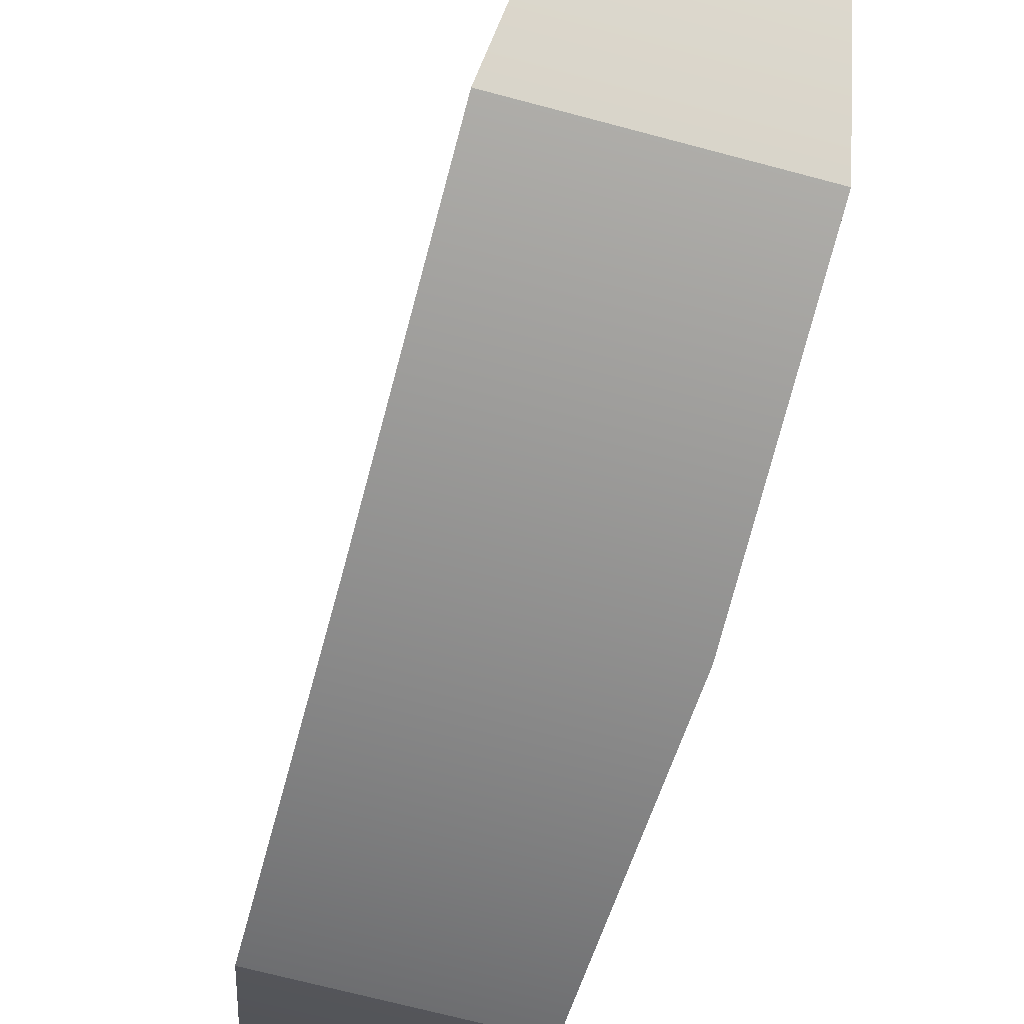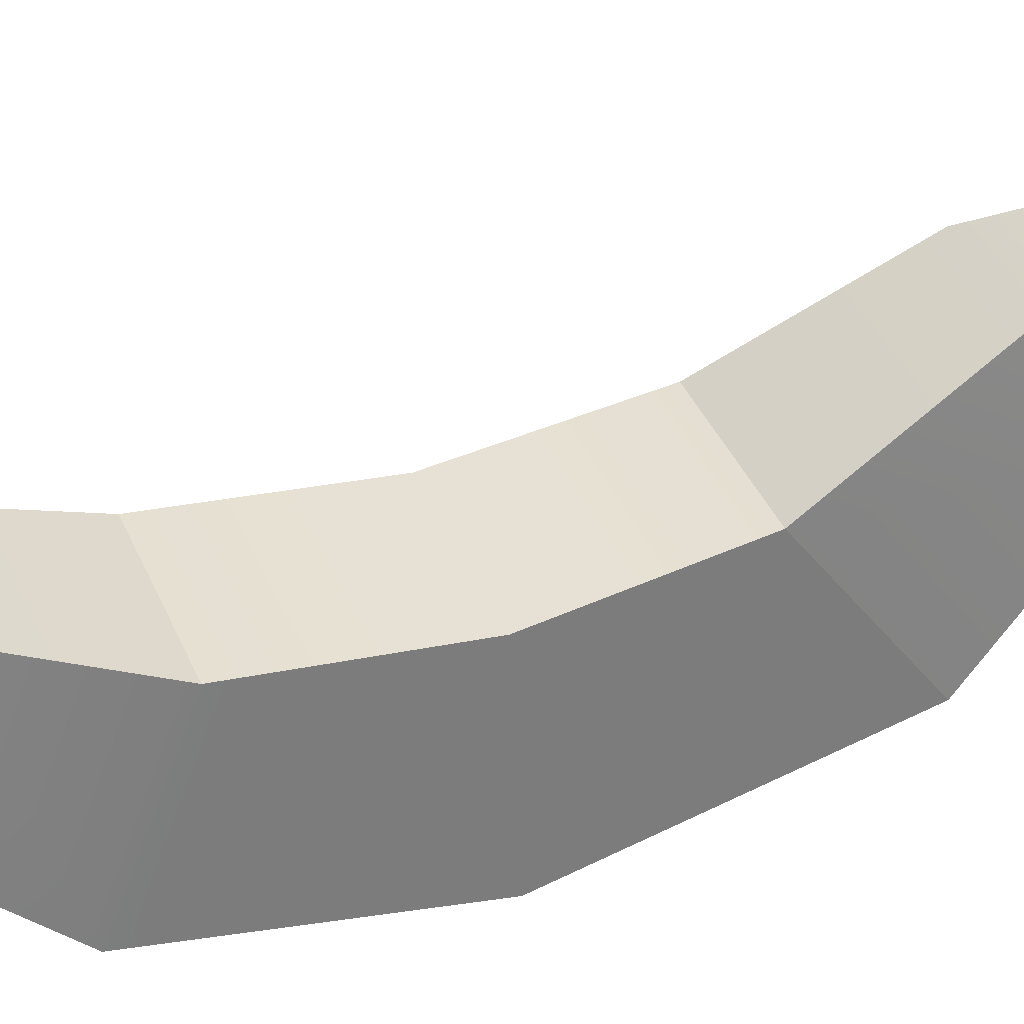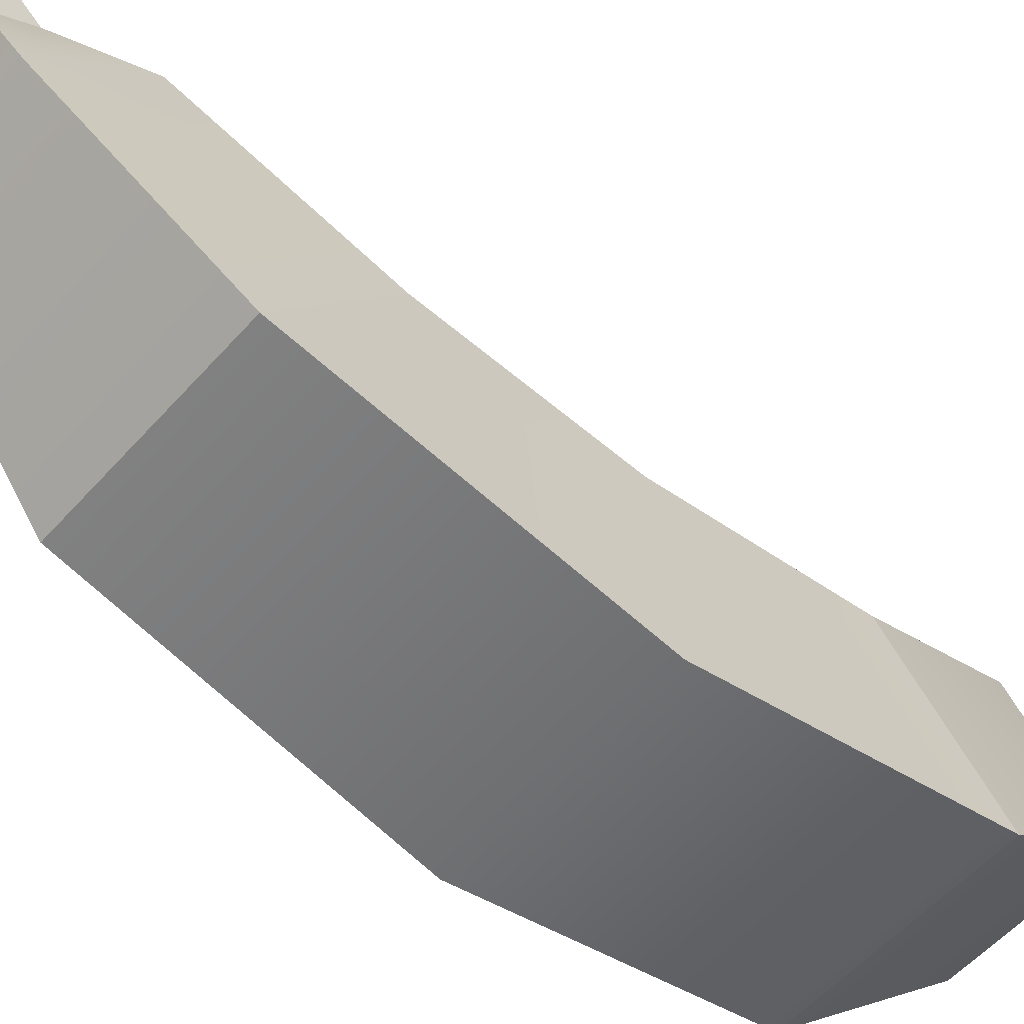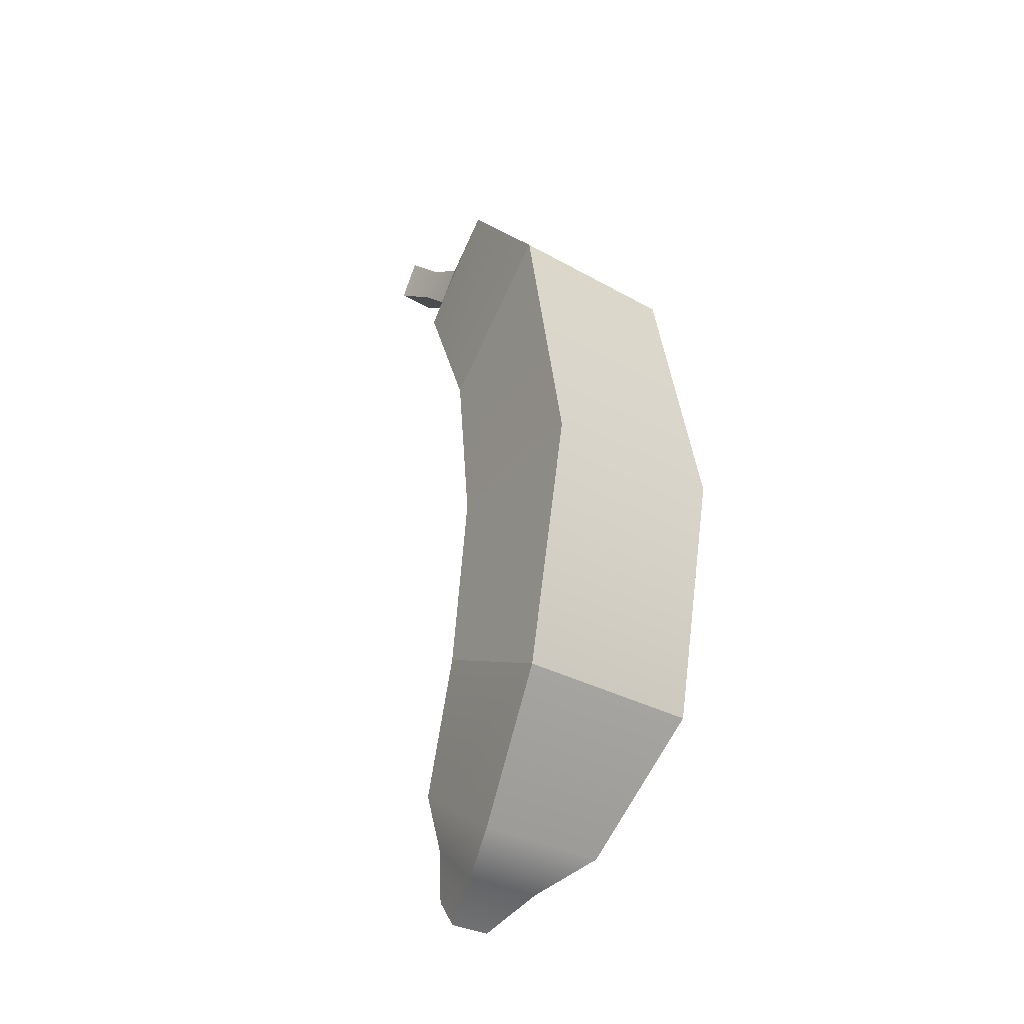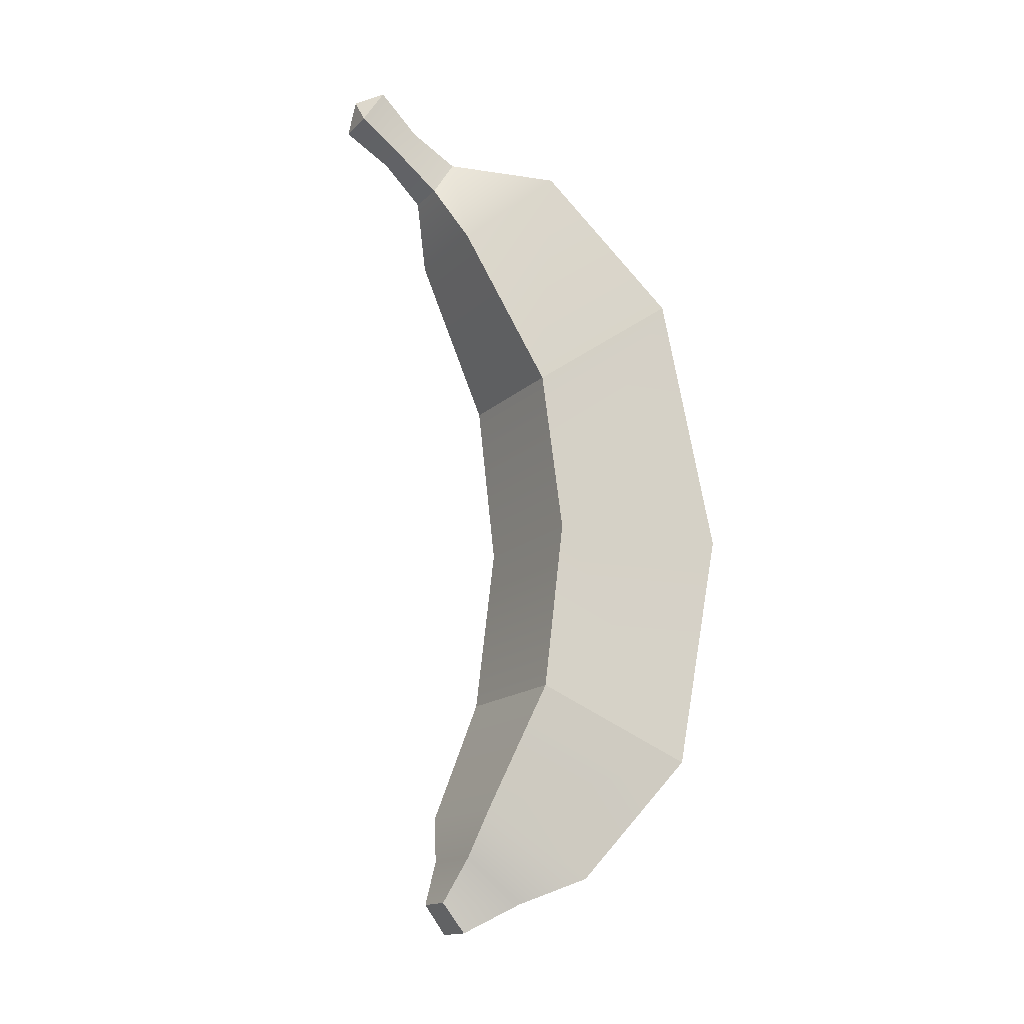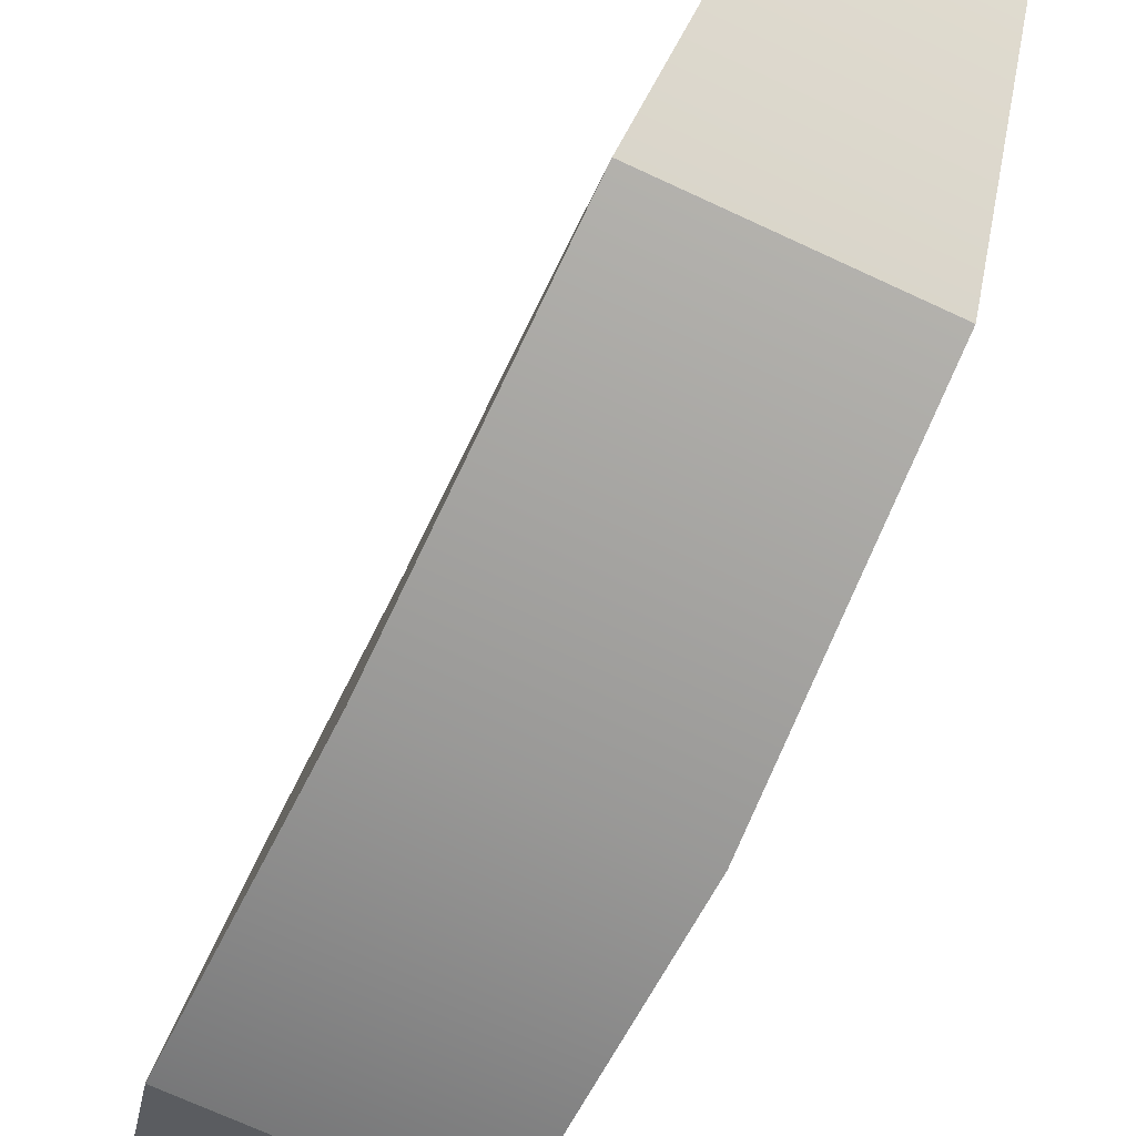
<metadata>
{"format":"obj","ext":"obj","renderer":"f3d","projection":"perspective","resolution":1024,"background":"white","views":[{"elev":-65.9,"azim":-15.3,"up":"+Z"},{"elev":39.3,"azim":68.4,"up":"+Z"},{"elev":-54.3,"azim":-130.3,"up":"+Z"},{"elev":-31.8,"azim":141.5,"up":"+Y"},{"elev":-15.9,"azim":60.6,"up":"+Y"},{"elev":-68.2,"azim":154.7,"up":"+Z"}]}
</metadata>
<code>
g default
v -10.38 -23.13 -2.53
v 10.38 -23.13 -2.53
v -8.15 -15.37 14.07
v 8.15 -15.37 14.07
v -7.789 21.14 14.07
v 7.789 21.14 14.07
v -9.793 32.37 -1.785
v 9.793 32.37 -1.785
v -2.299 -42.24 21.04
v 2.299 -42.24 21.04
v 2.123 -39.08 23.52
v -2.123 -39.08 23.52
v -5.621 38 22.98
v 5.621 38 22.98
v 6.844 47.36 12.14
v -6.844 47.36 12.14
v -2.21 44.67 25.77
v 2.21 44.67 25.77
v 2.21 48.56 23.33
v -2.21 48.56 23.33
v -2.21 51.82 35.25
v 2.21 51.82 35.25
v 2.21 55.71 32.81
v -2.21 55.71 32.81
v -8.15 3.336 11.74
v -10.38 3.278 -7.809
v 10.38 3.278 -7.809
v 8.15 3.336 11.74
v -6.524 -29.07 20.22
v 6.524 -29.07 20.22
v 7.356 -36.34 8.651
v -7.356 -36.34 8.651
v -3.912 -34.24 21.41
v 3.912 -34.24 21.41
v 4.349 -39.12 15.31
v -4.349 -39.12 15.31
v 0 54.84 35.36
v -1.779 48.62 30.27
v -1.779 51.75 28.31
v 1.779 51.75 28.31
v 1.779 48.62 30.27
g pasted__pCube11 group
f 9 10 11 12
f 3 4 28 25
f 26 27 2 1
f 2 27 28 4
f 26 1 3 25
f 1 2 31 32
f 2 4 30 31
f 4 3 29 30
f 3 1 32 29
f 5 6 14 13
f 6 8 15 14
f 8 7 16 15
f 7 5 13 16
f 13 14 18 17
f 14 15 19 18
f 15 16 20 19
f 16 13 17 20
f 17 18 41 38
f 18 19 40 41
f 19 20 39 40
f 20 17 38 39
f 7 26 25 5
f 7 8 27 26
f 28 27 8 6
f 25 28 6 5
f 30 29 33 34
f 31 30 34 35
f 32 31 35 36
f 29 32 36 33
f 34 33 12 11
f 35 34 11 10
f 36 35 10 9
f 33 36 9 12
f 21 22 37
f 22 23 37
f 23 24 37
f 24 21 37
f 39 38 21 24
f 40 39 24 23
f 41 40 23 22
f 38 41 22 21

</code>
